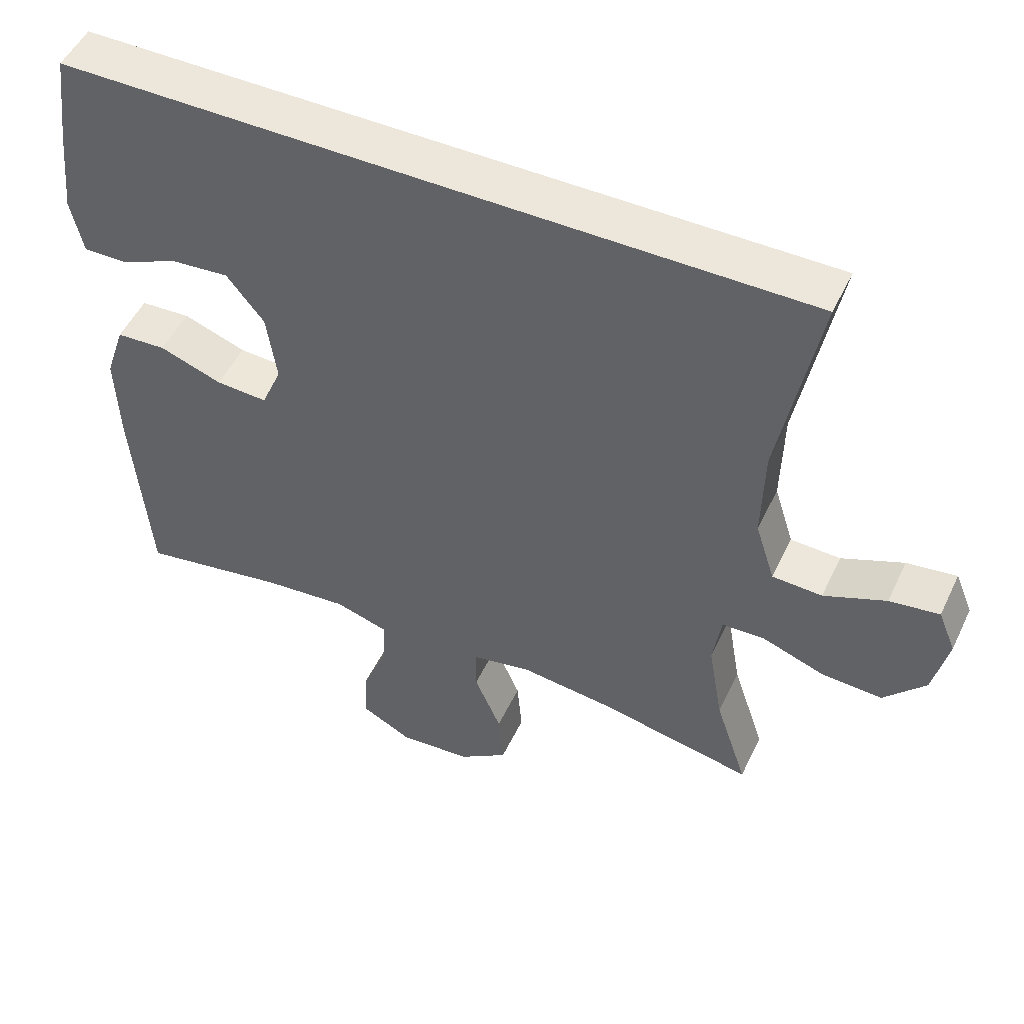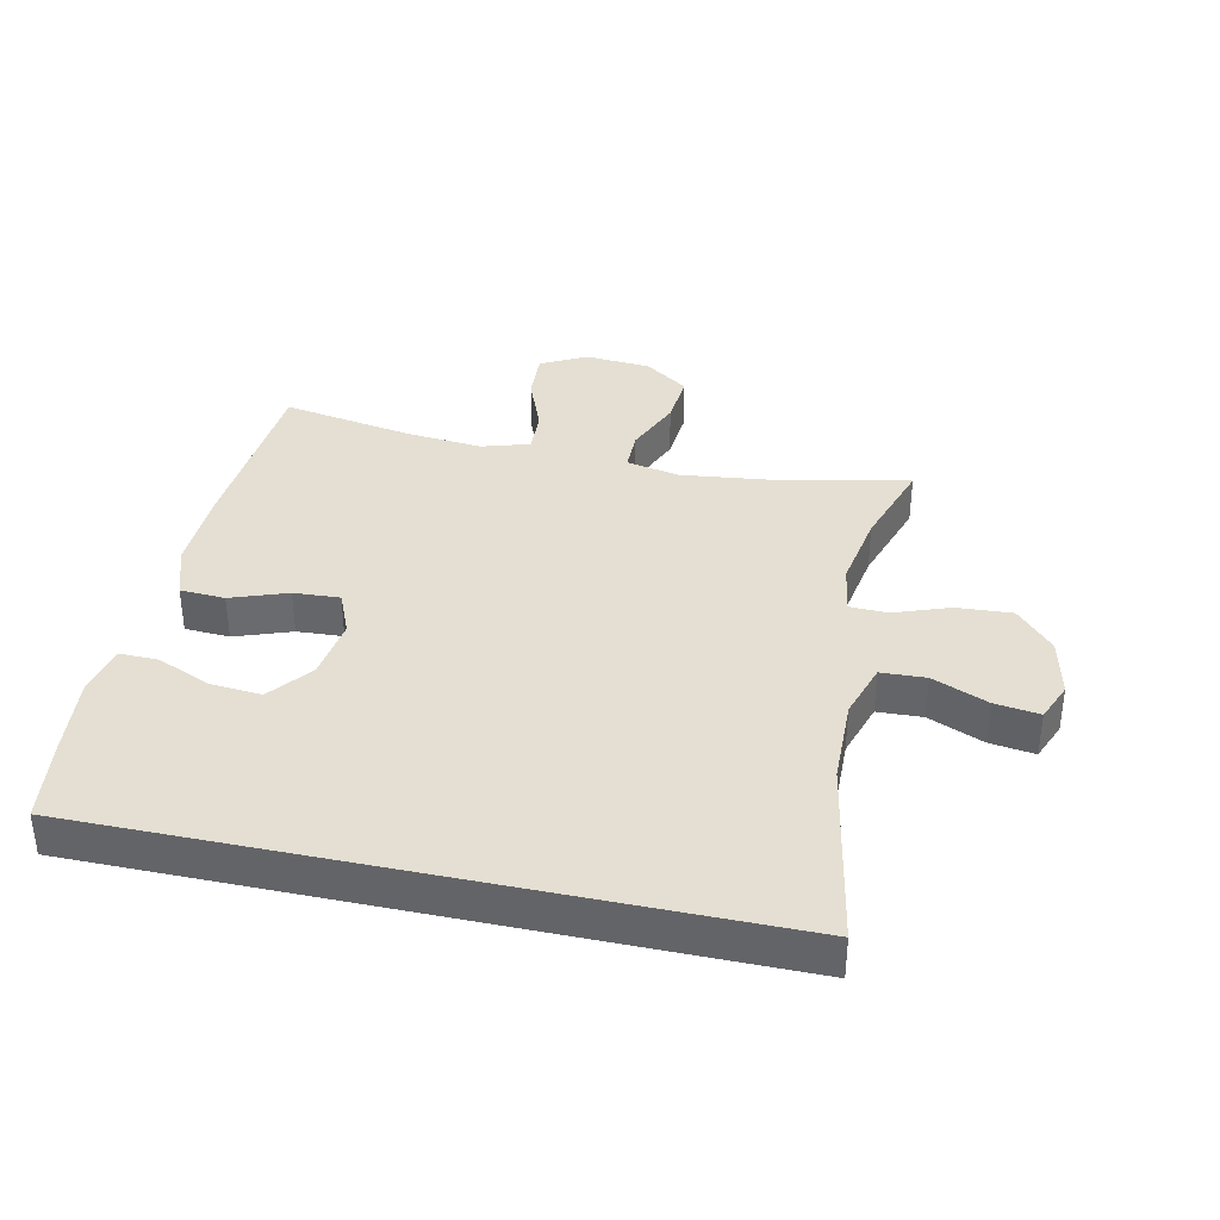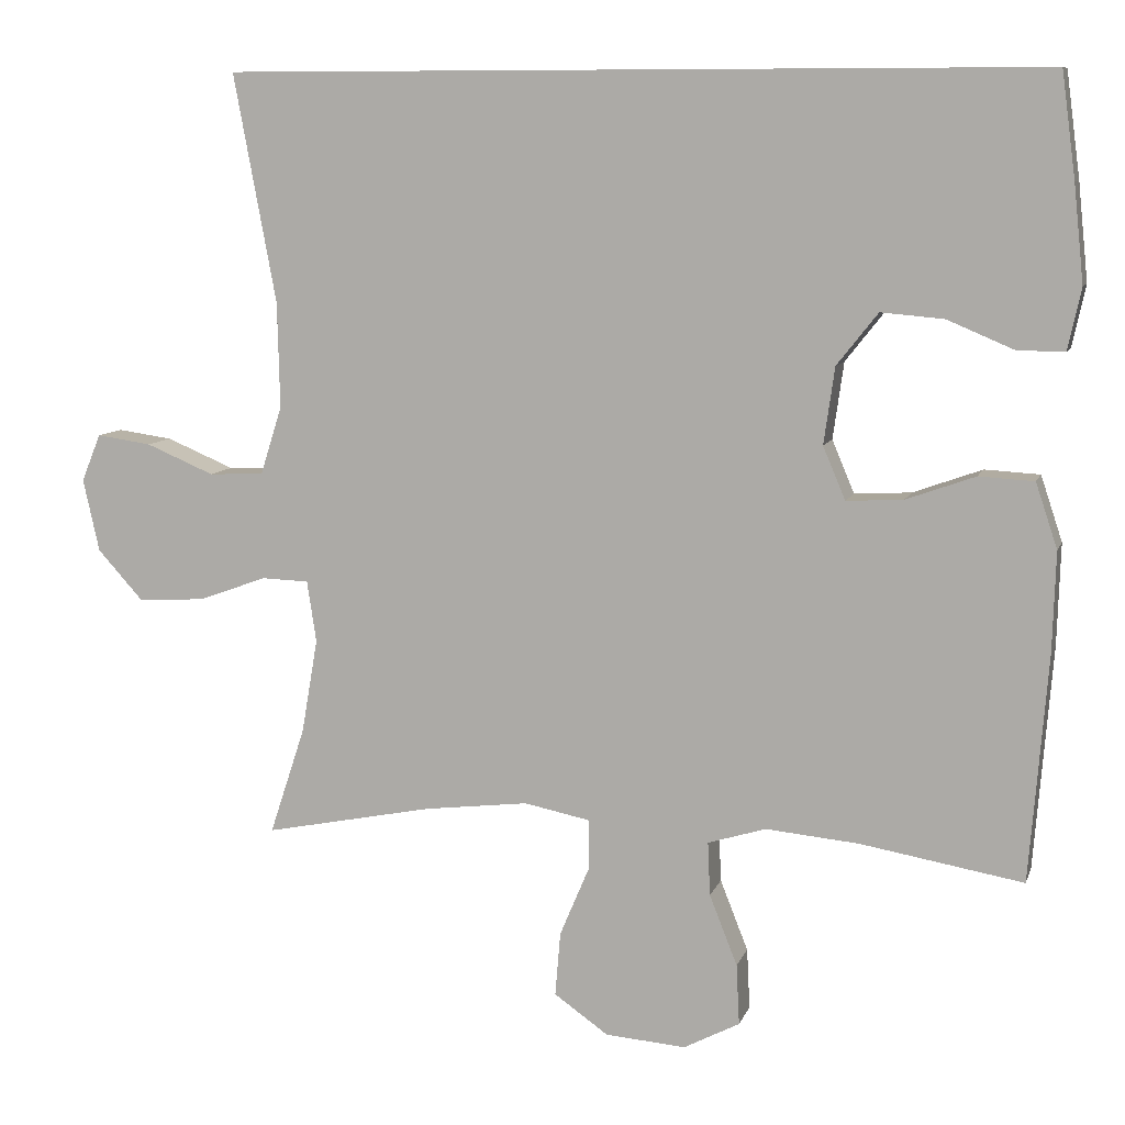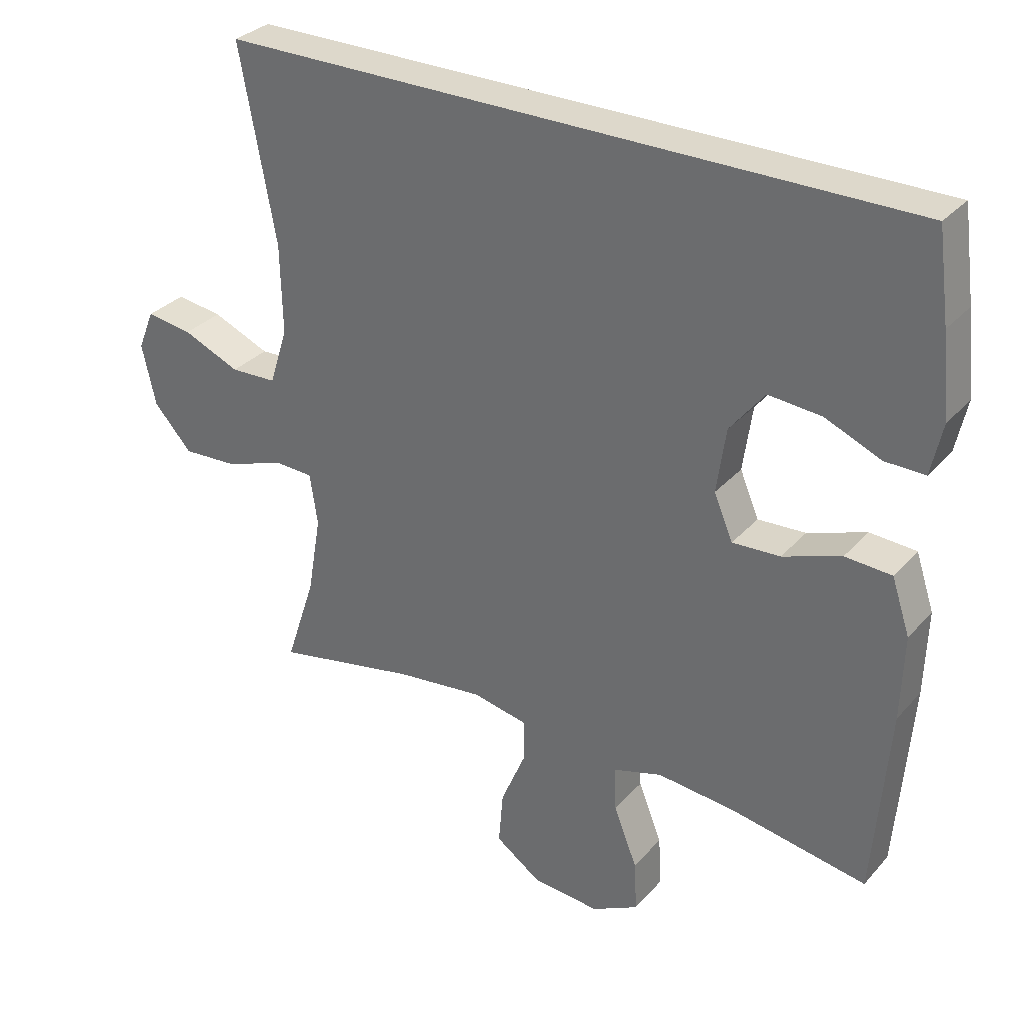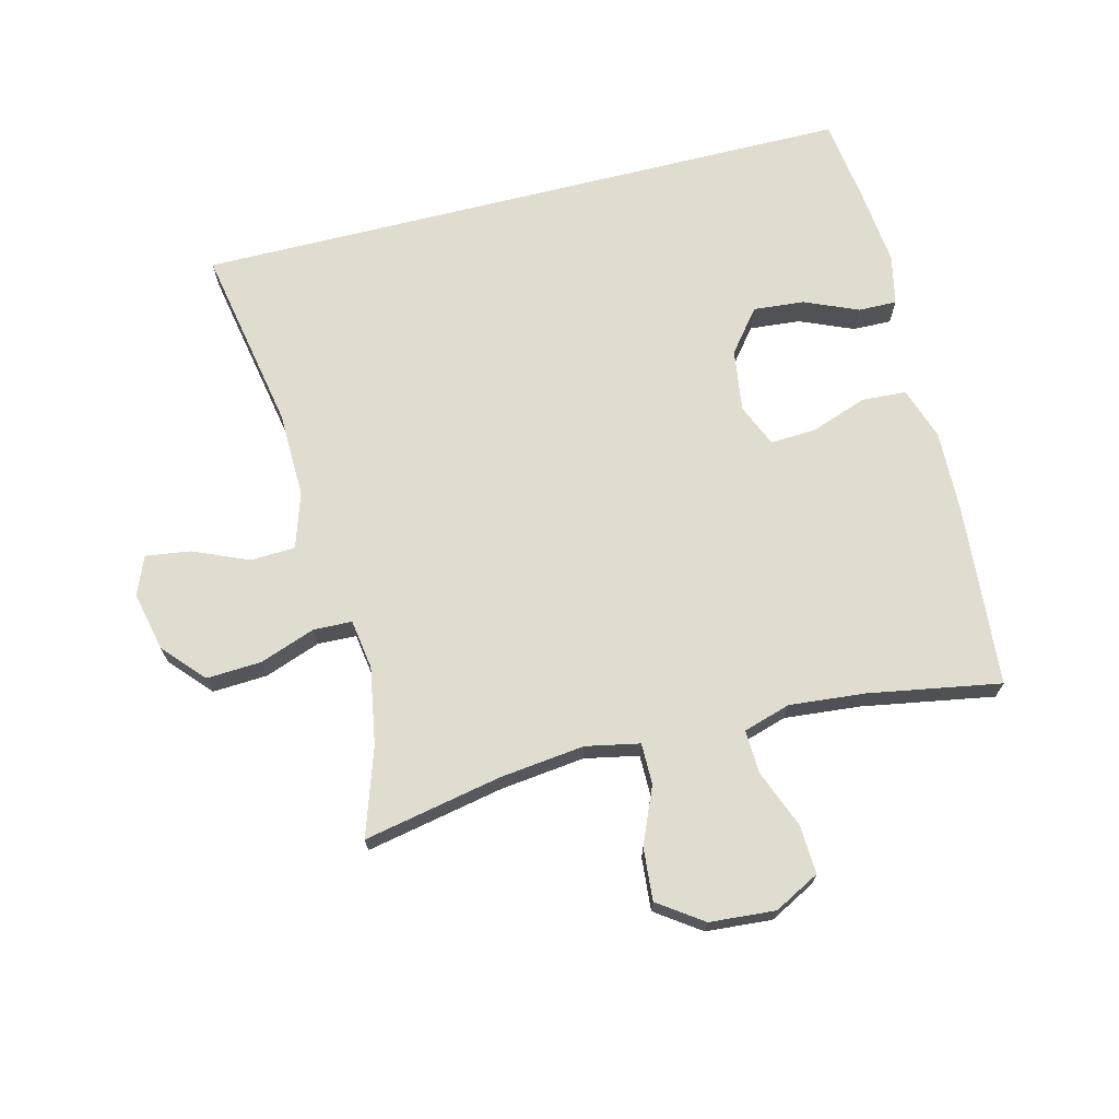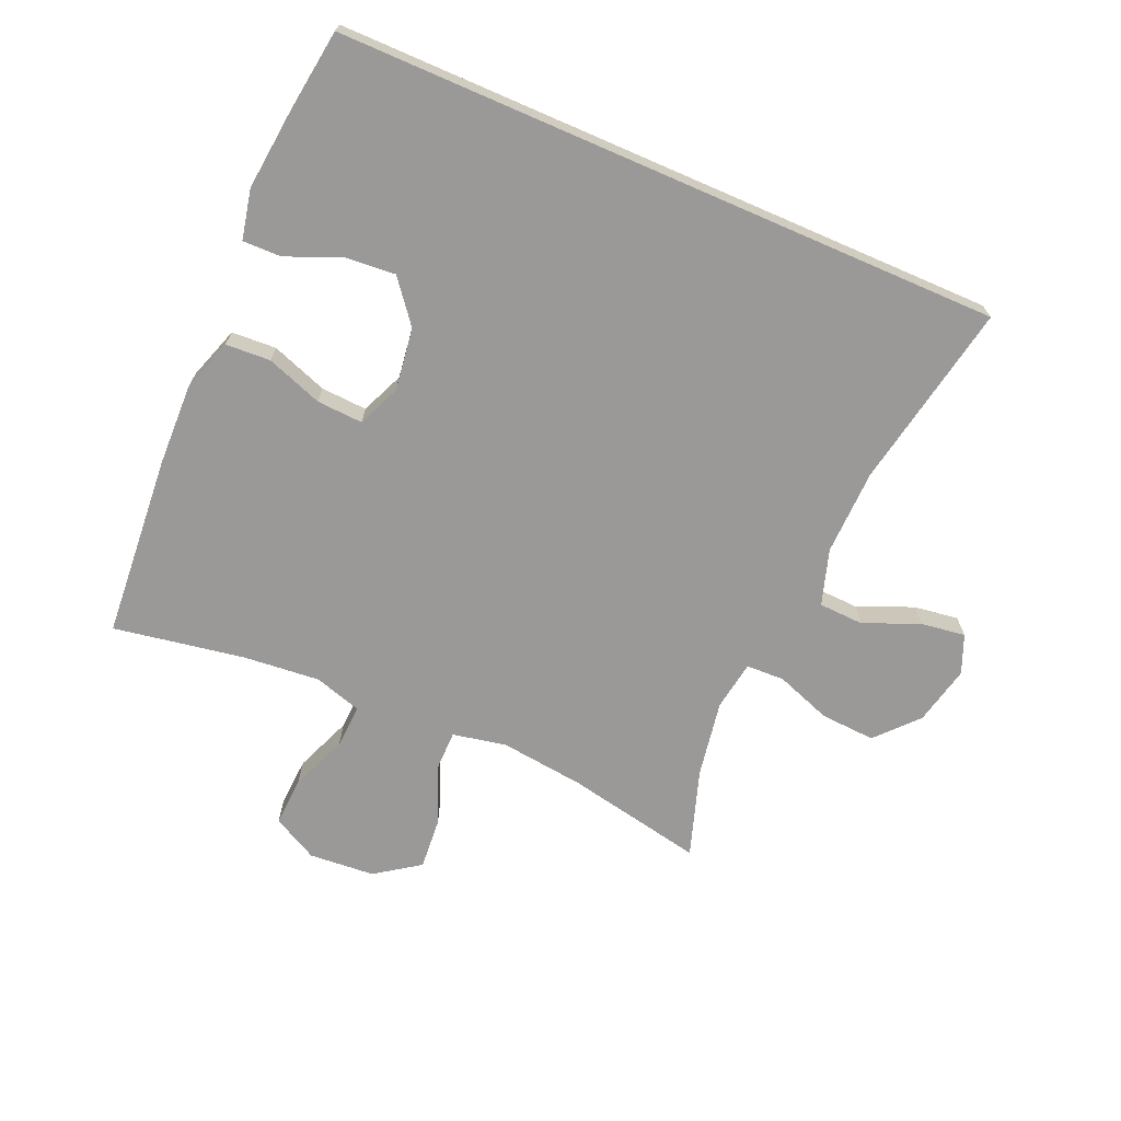
<metadata>
{"format":"obj","ext":"obj","renderer":"f3d","projection":"perspective","resolution":1024,"background":"white","views":[{"elev":50.5,"azim":24.9,"up":"+Z"},{"elev":37.0,"azim":12.2,"up":"+Y"},{"elev":9.0,"azim":-165.0,"up":"+Z"},{"elev":31.5,"azim":-146.1,"up":"+Z"},{"elev":69.6,"azim":165.9,"up":"+Y"},{"elev":-69.1,"azim":-23.5,"up":"+Y"}]}
</metadata>
<code>
v -0.5 0.07 -0.5
v -0.523 0.07 -0.21
v -0.527 0.07 -0.08
v -0.499 0.07 0.004
v -0.428 0.07 0.008
v -0.339 0.07 -0.024
v -0.266 0.07 -0.028
v -0.237 0.07 0.04
v -0.251 0.07 0.139
v -0.304 0.07 0.206
v -0.385 0.07 0.199
v -0.47 0.07 0.163
v -0.531 0.07 0.162
v -0.548 0.07 0.241
v -0.535 0.07 0.365
v -0.517 0.07 0.5
v 0.536 0.07 0.5
v 0.481 0.07 0.205
v 0.478 0.07 0.069
v 0.506 0.07 -0.019
v 0.577 0.07 -0.022
v 0.665 0.07 0.015
v 0.736 0.07 0.025
v 0.761 0.07 -0.036
v 0.74 0.07 -0.13
v 0.681 0.07 -0.195
v 0.594 0.07 -0.19
v 0.506 0.07 -0.158
v 0.445 0.07 -0.16
v 0.433 0.07 -0.239
v 0.454 0.07 -0.361
v 0.5 0.07 -0.5
v 0.281 0.07 -0.456
v 0.147 0.07 -0.44
v 0.062 0.07 -0.457
v 0.062 0.07 -0.522
v 0.1 0.07 -0.612
v 0.107 0.07 -0.695
v 0.037 0.07 -0.744
v -0.067 0.07 -0.752
v -0.139 0.07 -0.714
v -0.135 0.07 -0.636
v -0.099 0.07 -0.545
v -0.096 0.07 -0.476
v -0.171 0.07 -0.453
v -0.291 0.07 -0.464
v -0.5 0 -0.5
v -0.523 0 -0.21
v -0.527 0 -0.08
v -0.499 0 0.004
v -0.428 0 0.008
v -0.339 0 -0.024
v -0.266 0 -0.028
v -0.237 0 0.04
v -0.251 0 0.139
v -0.304 0 0.206
v -0.385 0 0.199
v -0.47 0 0.163
v -0.531 0 0.162
v -0.548 0 0.241
v -0.535 0 0.365
v -0.517 0 0.5
v 0.536 0 0.5
v 0.481 0 0.205
v 0.478 0 0.069
v 0.506 0 -0.019
v 0.577 0 -0.022
v 0.665 0 0.015
v 0.736 0 0.025
v 0.761 0 -0.036
v 0.74 0 -0.13
v 0.681 0 -0.195
v 0.594 0 -0.19
v 0.506 0 -0.158
v 0.445 0 -0.16
v 0.433 0 -0.239
v 0.454 0 -0.361
v 0.5 0 -0.5
v 0.281 0 -0.456
v 0.147 0 -0.44
v 0.062 0 -0.457
v 0.062 0 -0.522
v 0.1 0 -0.612
v 0.107 0 -0.695
v 0.037 0 -0.744
v -0.067 0 -0.752
v -0.139 0 -0.714
v -0.135 0 -0.636
v -0.099 0 -0.545
v -0.096 0 -0.476
v -0.171 0 -0.453
v -0.291 0 -0.464
f 40 41 42 43
f 40 43 44
f 39 40 44
f 36 37 38 39
f 35 36 39 44
f 34 35 44 45
f 31 32 33
f 30 31 33 34
f 29 30 34 45
f 25 26 27 28
f 25 28 29
f 24 25 29
f 21 22 23 24
f 20 21 24 29
f 19 20 29 45
f 15 16 17 18
f 11 12 13 14
f 10 11 14 15
f 3 4 5 6
f 3 6 7
f 46 1 2 3
f 46 3 7
f 45 46 7 8
f 19 45 8
f 10 15 18 19
f 9 10 19
f 8 9 19
f 89 88 87 86
f 90 89 86
f 90 86 85
f 85 84 83 82
f 90 85 82 81
f 91 90 81 80
f 79 78 77
f 80 79 77 76
f 91 80 76 75
f 74 73 72 71
f 75 74 71
f 75 71 70
f 70 69 68 67
f 75 70 67 66
f 91 75 66 65
f 64 63 62 61
f 60 59 58 57
f 61 60 57 56
f 52 51 50 49
f 53 52 49
f 49 48 47 92
f 53 49 92
f 54 53 92 91
f 54 91 65
f 65 64 61 56
f 65 56 55
f 65 55 54
f 1 47 48 2
f 2 48 49 3
f 3 49 50 4
f 4 50 51 5
f 5 51 52 6
f 6 52 53 7
f 7 53 54 8
f 8 54 55 9
f 9 55 56 10
f 10 56 57 11
f 11 57 58 12
f 12 58 59 13
f 13 59 60 14
f 14 60 61 15
f 15 61 62 16
f 16 62 63 17
f 17 63 64 18
f 18 64 65 19
f 19 65 66 20
f 20 66 67 21
f 21 67 68 22
f 22 68 69 23
f 23 69 70 24
f 24 70 71 25
f 25 71 72 26
f 26 72 73 27
f 27 73 74 28
f 28 74 75 29
f 29 75 76 30
f 30 76 77 31
f 31 77 78 32
f 32 78 79 33
f 33 79 80 34
f 34 80 81 35
f 35 81 82 36
f 36 82 83 37
f 37 83 84 38
f 38 84 85 39
f 39 85 86 40
f 40 86 87 41
f 41 87 88 42
f 42 88 89 43
f 43 89 90 44
f 44 90 91 45
f 45 91 92 46
f 46 92 47 1

</code>
